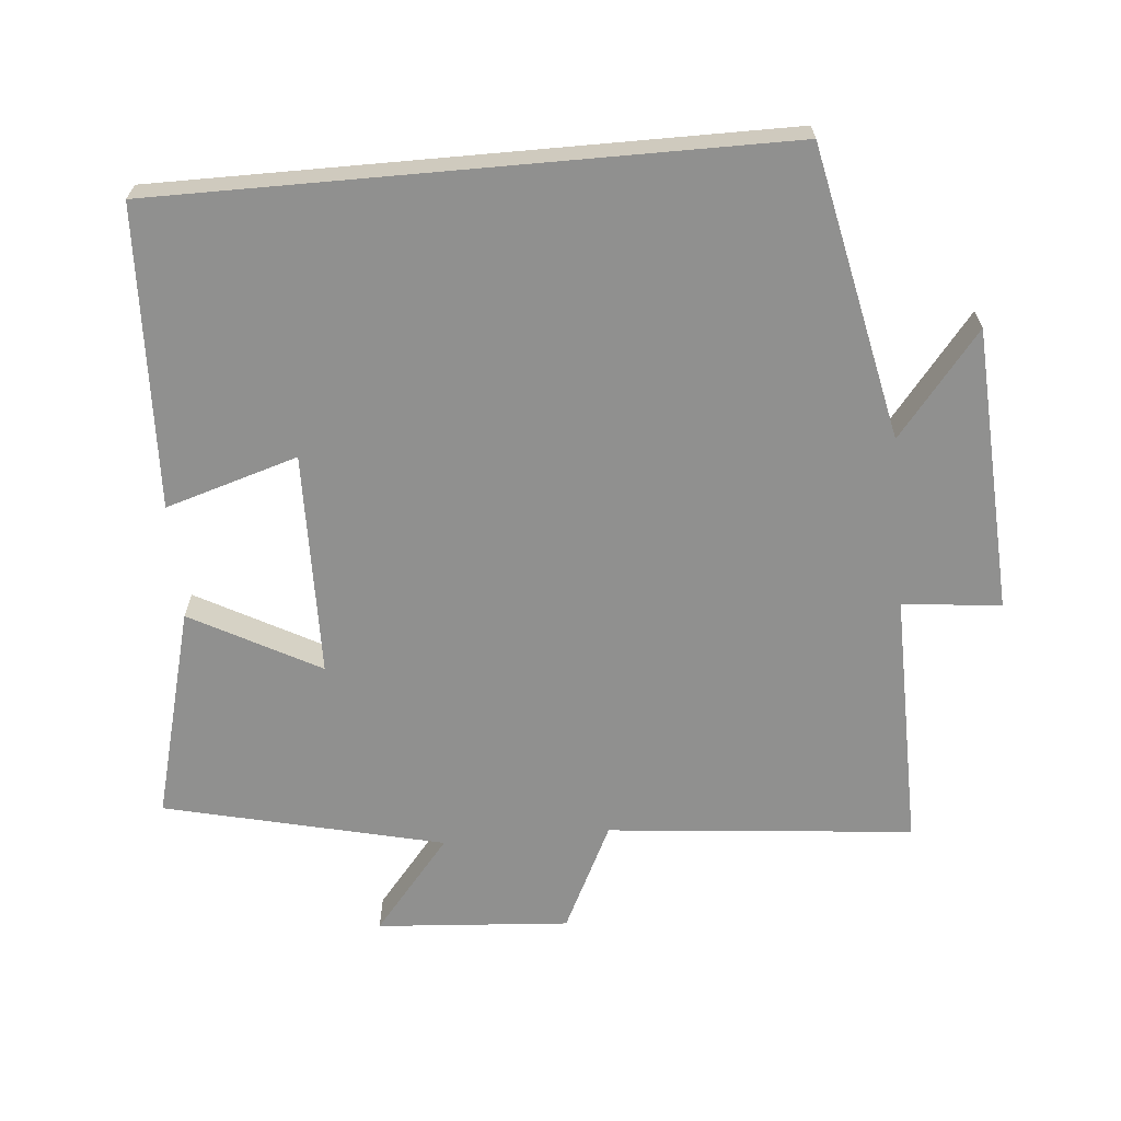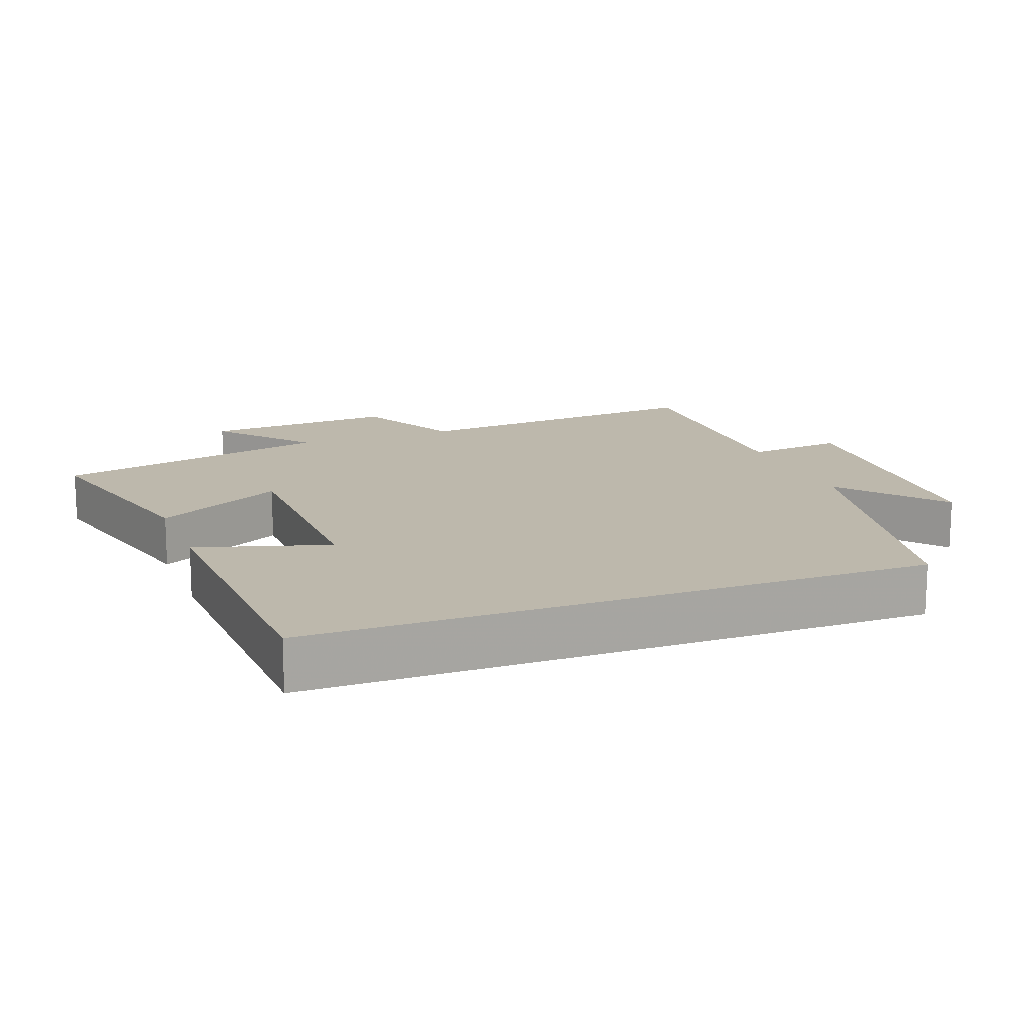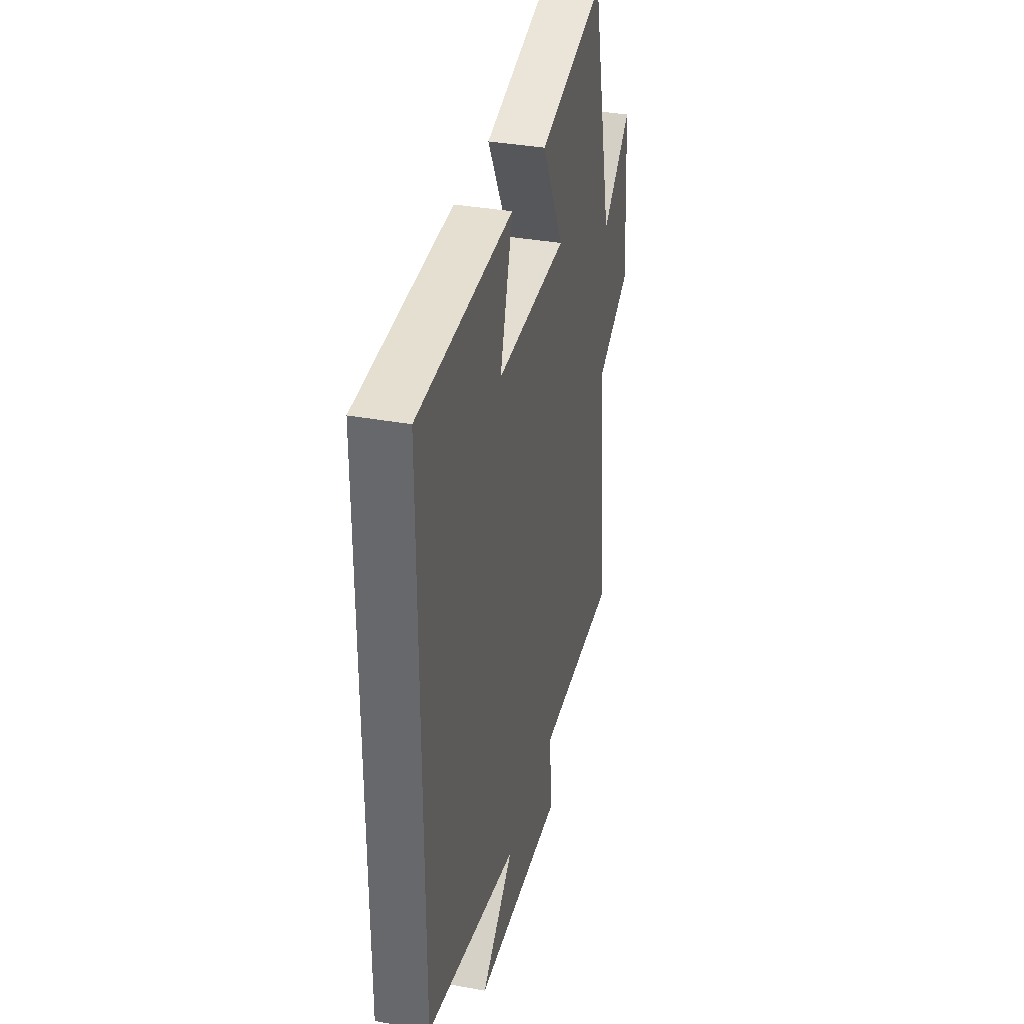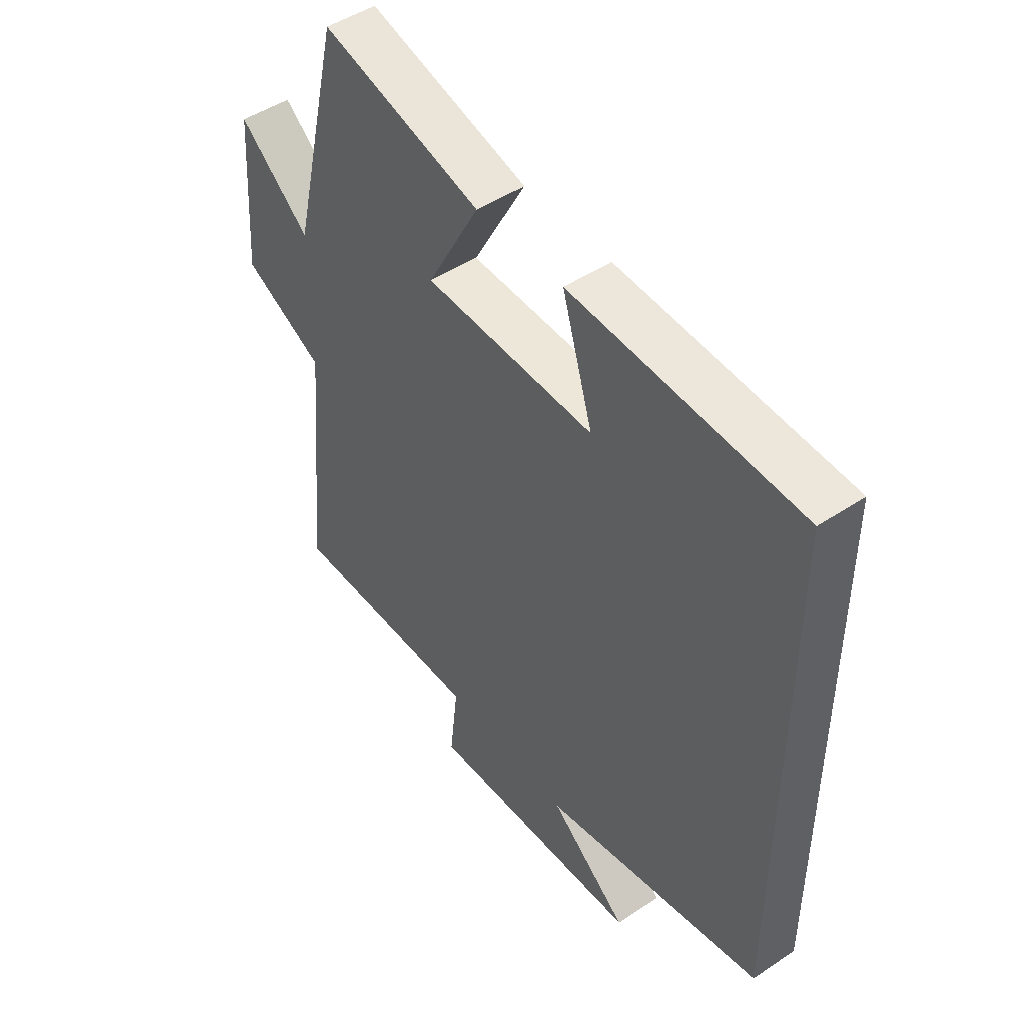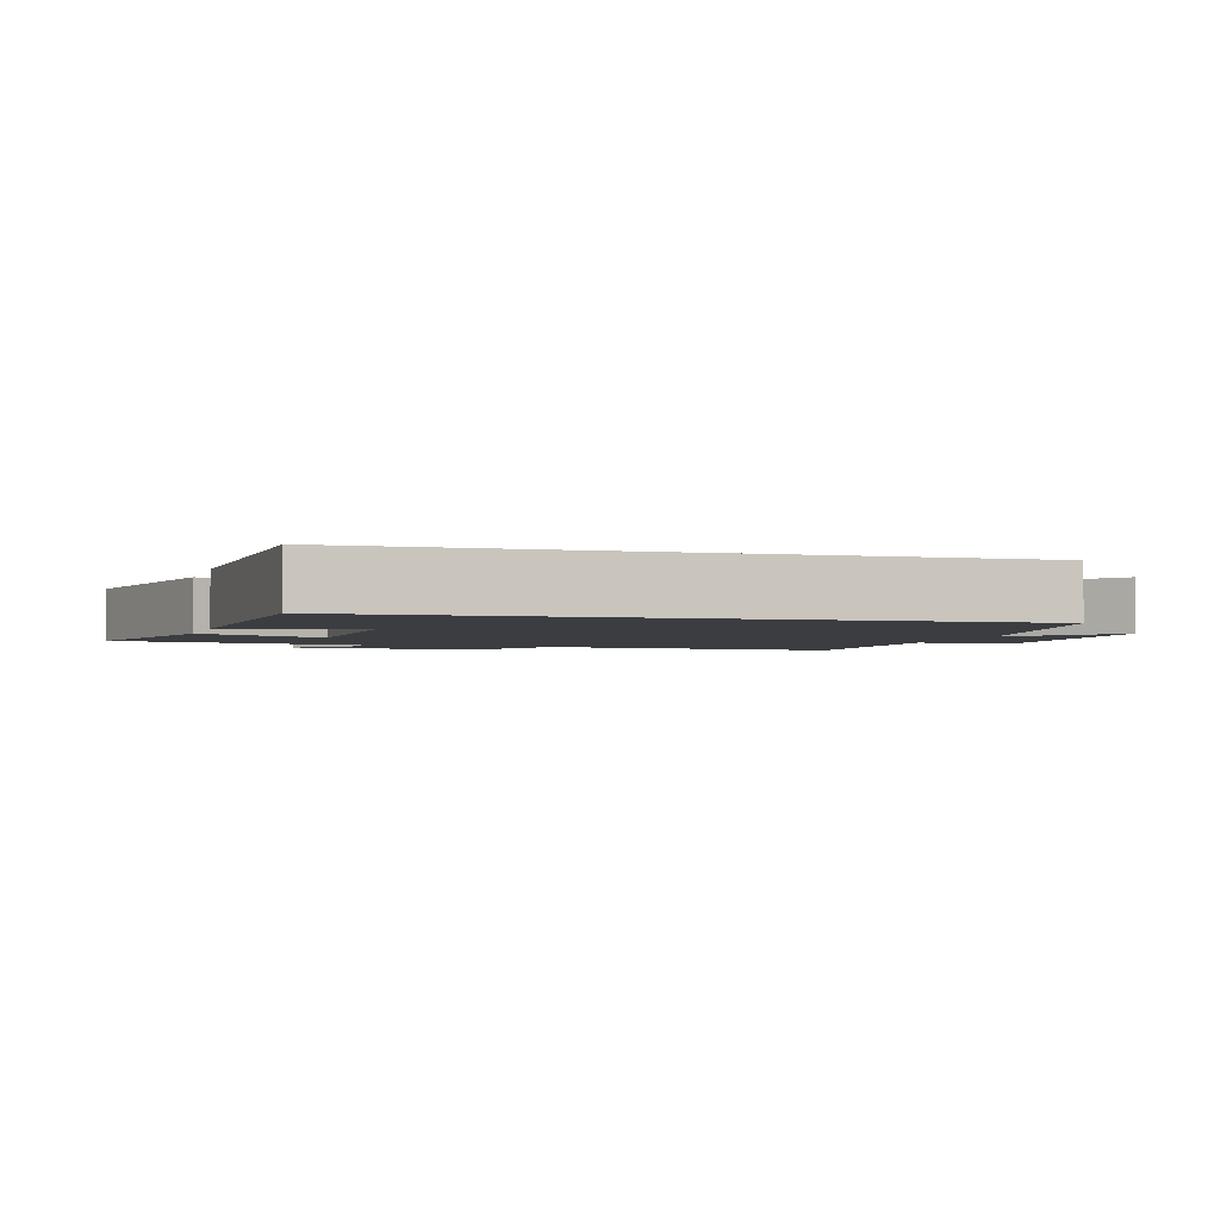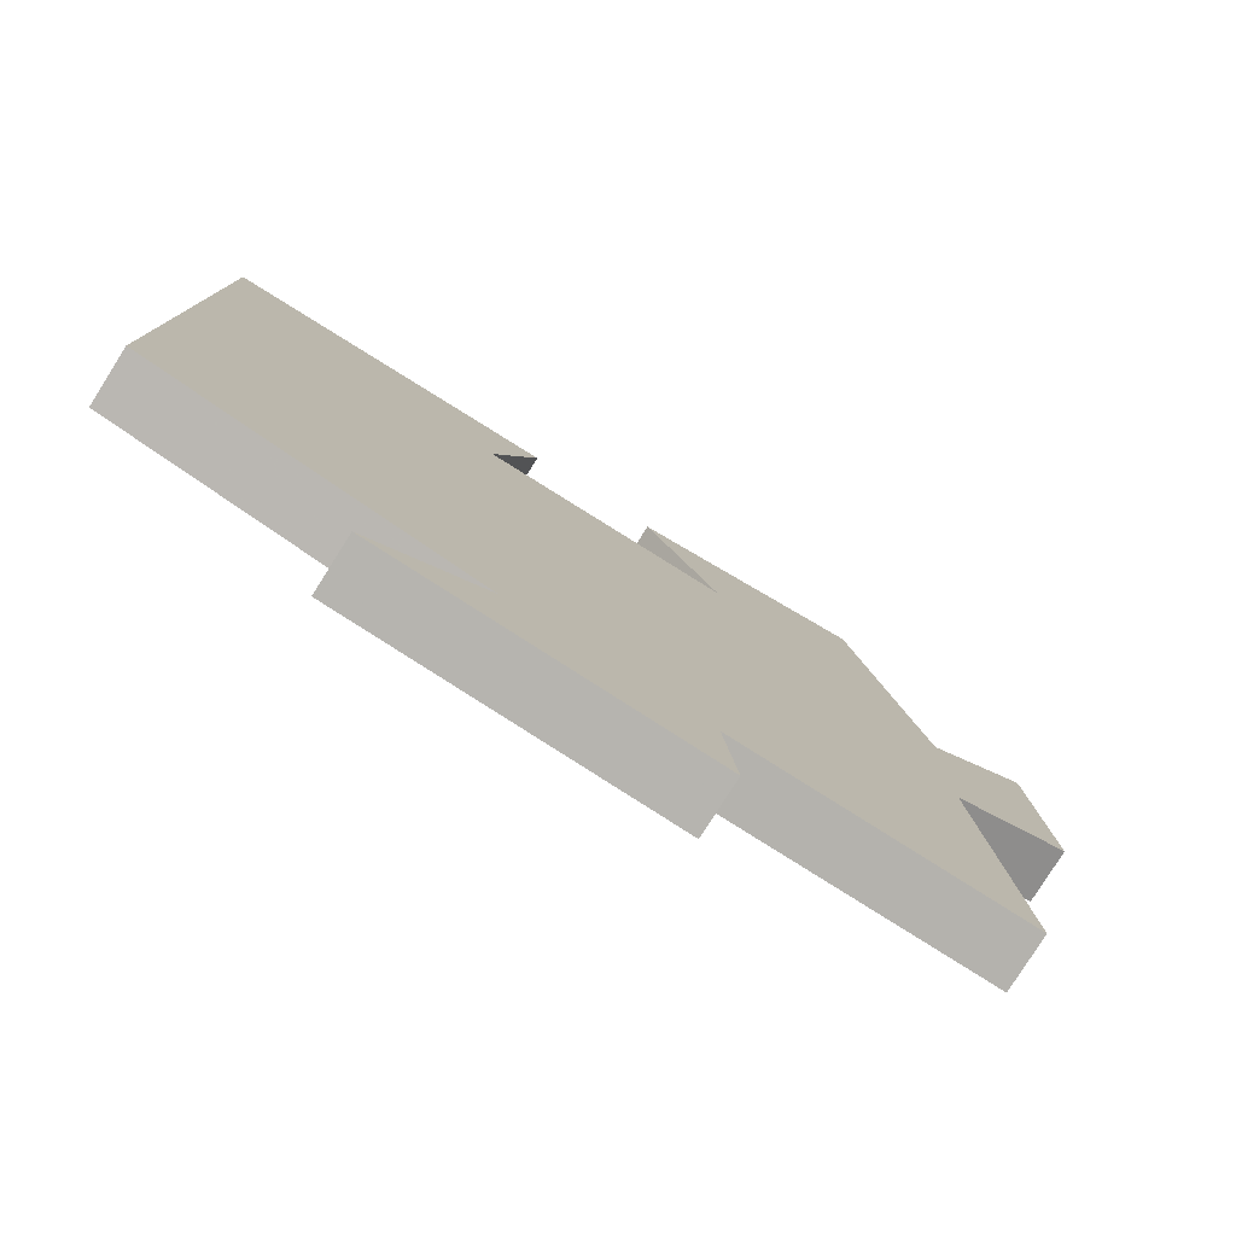
<metadata>
{"format":"obj","ext":"obj","renderer":"f3d","projection":"perspective","resolution":1024,"background":"white","views":[{"elev":-65.5,"azim":95.1,"up":"+Y"},{"elev":14.9,"azim":69.3,"up":"+Y"},{"elev":35.3,"azim":103.6,"up":"+Z"},{"elev":47.9,"azim":53.2,"up":"+Z"},{"elev":-2.6,"azim":73.8,"up":"+Y"},{"elev":-79.2,"azim":147.8,"up":"+Z"}]}
</metadata>
<code>
v -0.405 0.07 0.58
v -0.1 0.07 0.5
v -0.2 0.07 0.315
v 0.124 0.07 0.309
v 0.066 0.07 0.5
v 0.5 0.07 0.482
v 0.5 0.07 -0.411
v 0.078 0.07 -0.5
v 0.226 0.07 -0.62
v -0.186 0.07 -0.642
v -0.17 0.07 -0.5
v -0.542 0.07 -0.505
v -0.5 0.07 -0.064
v -0.655 0.07 0.012
v -0.635 0.07 0.29
v -0.5 0.07 0.178
v -0.405 0 0.58
v -0.1 0 0.5
v -0.2 0 0.315
v 0.124 0 0.309
v 0.066 0 0.5
v 0.5 0 0.482
v 0.5 0 -0.411
v 0.078 0 -0.5
v 0.226 0 -0.62
v -0.186 0 -0.642
v -0.17 0 -0.5
v -0.542 0 -0.505
v -0.5 0 -0.064
v -0.655 0 0.012
v -0.635 0 0.29
v -0.5 0 0.178
f 13 14 15 16
f 1 2 3
f 16 1 3
f 13 16 3
f 13 3 4
f 12 13 4
f 11 12 4
f 8 9 10 11
f 8 11 4
f 7 8 4
f 4 5 6 7
f 32 31 30 29
f 19 18 17
f 19 17 32
f 19 32 29
f 20 19 29
f 20 29 28
f 20 28 27
f 27 26 25 24
f 20 27 24
f 20 24 23
f 23 22 21 20
f 1 17 18 2
f 2 18 19 3
f 3 19 20 4
f 4 20 21 5
f 5 21 22 6
f 6 22 23 7
f 7 23 24 8
f 8 24 25 9
f 9 25 26 10
f 10 26 27 11
f 11 27 28 12
f 12 28 29 13
f 13 29 30 14
f 14 30 31 15
f 15 31 32 16
f 16 32 17 1

</code>
